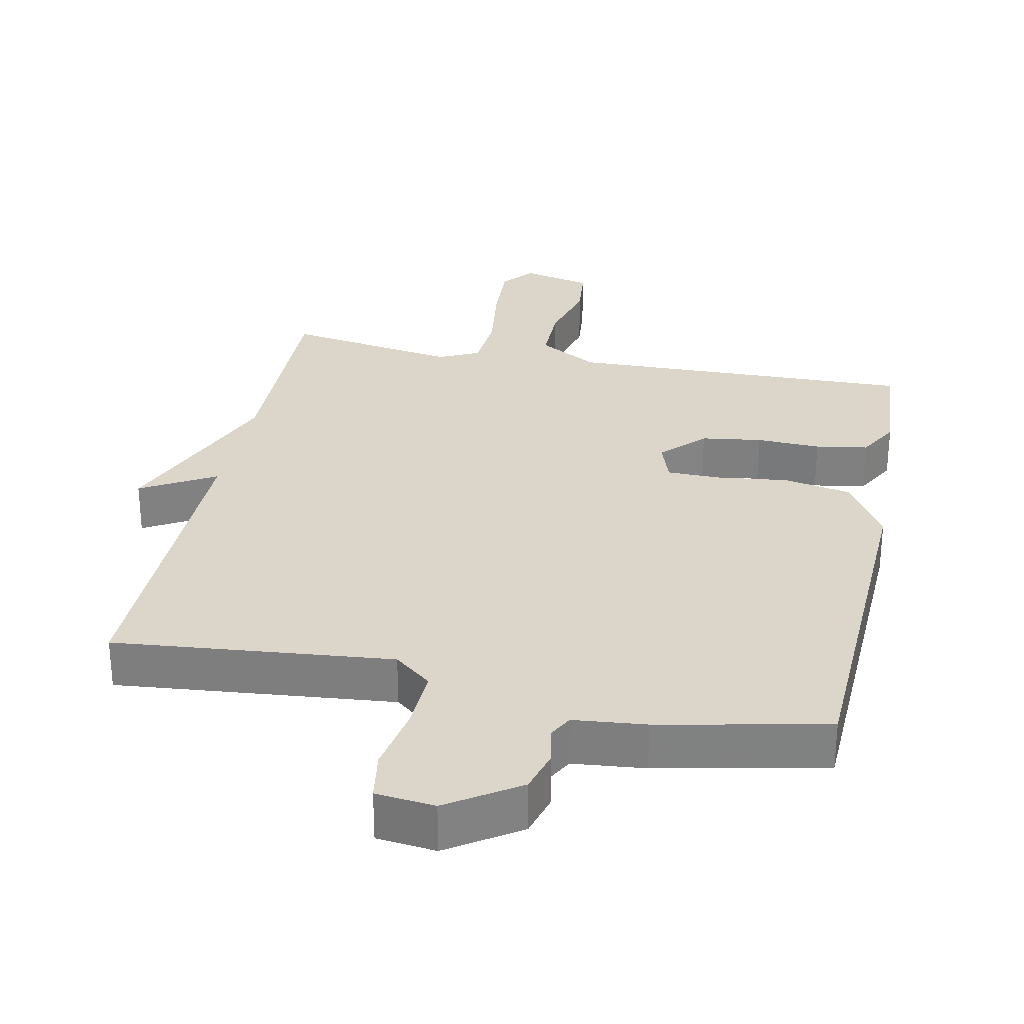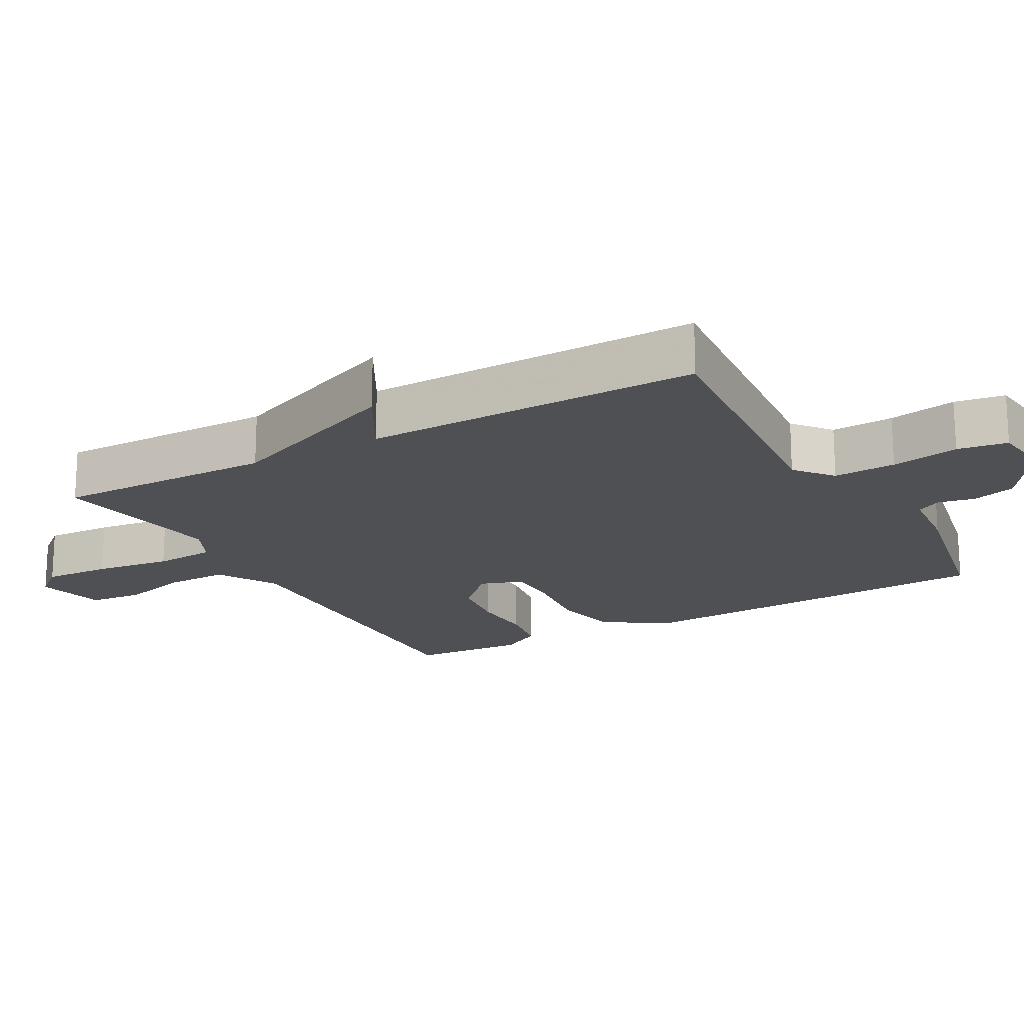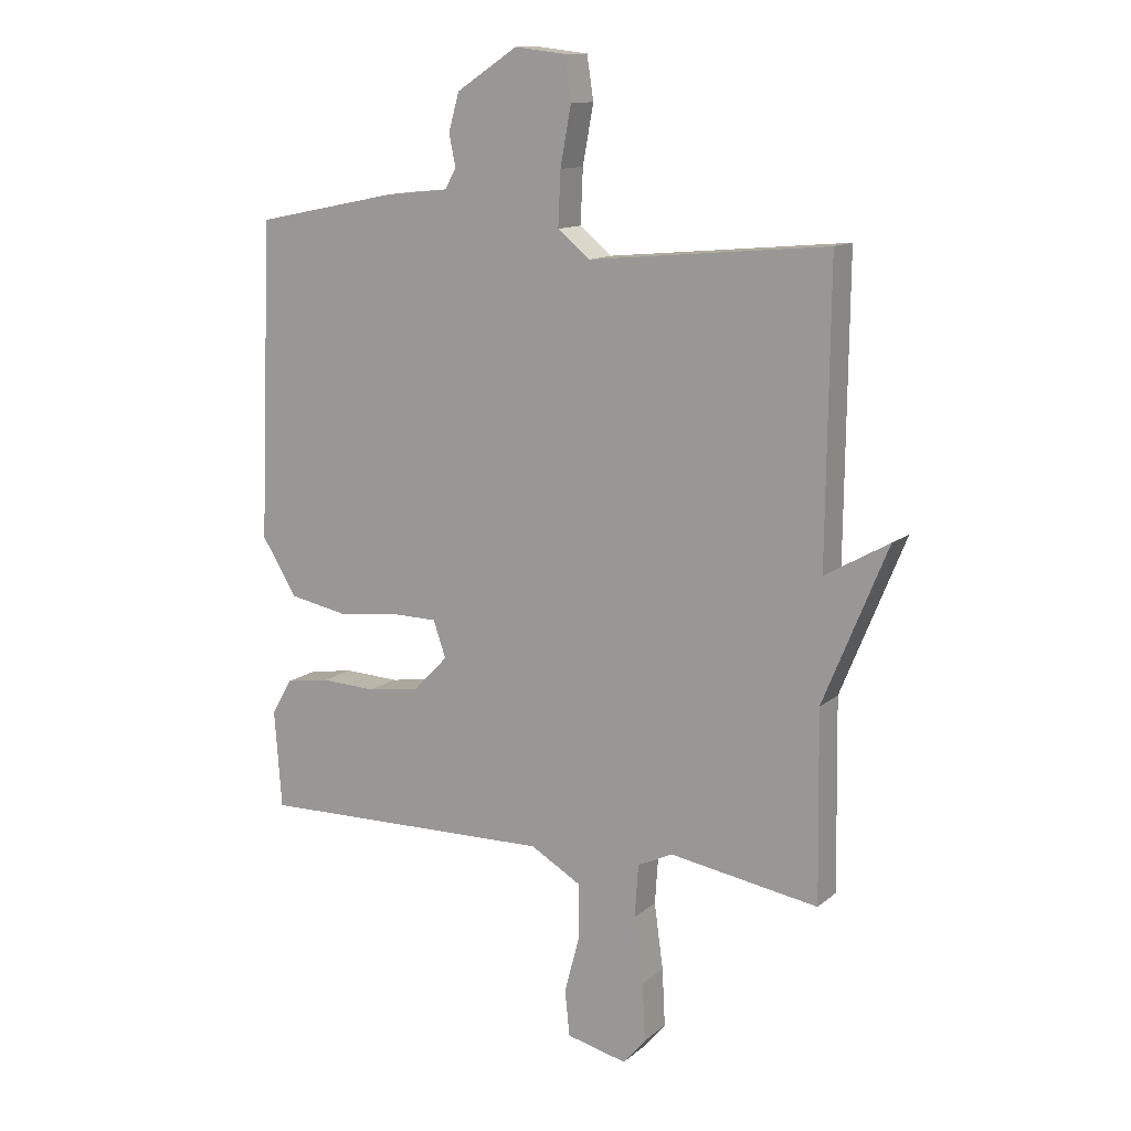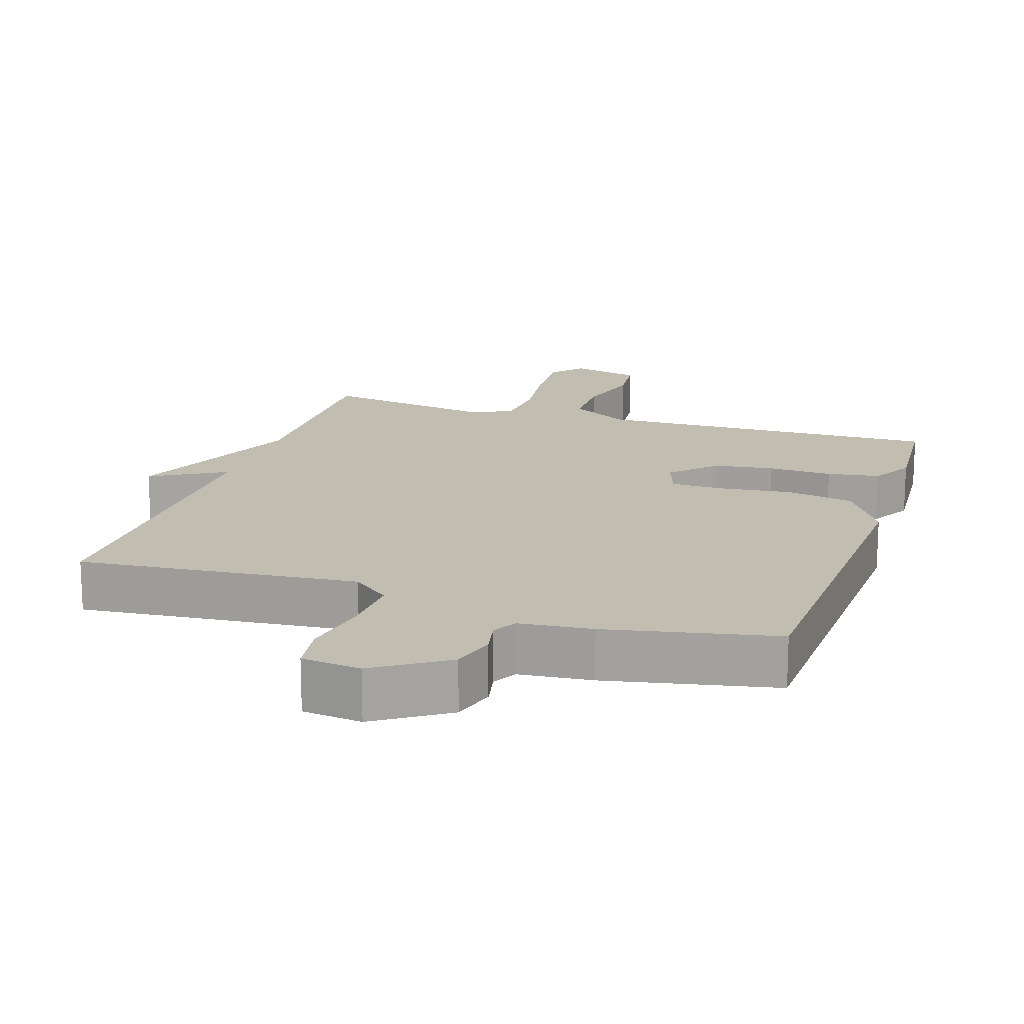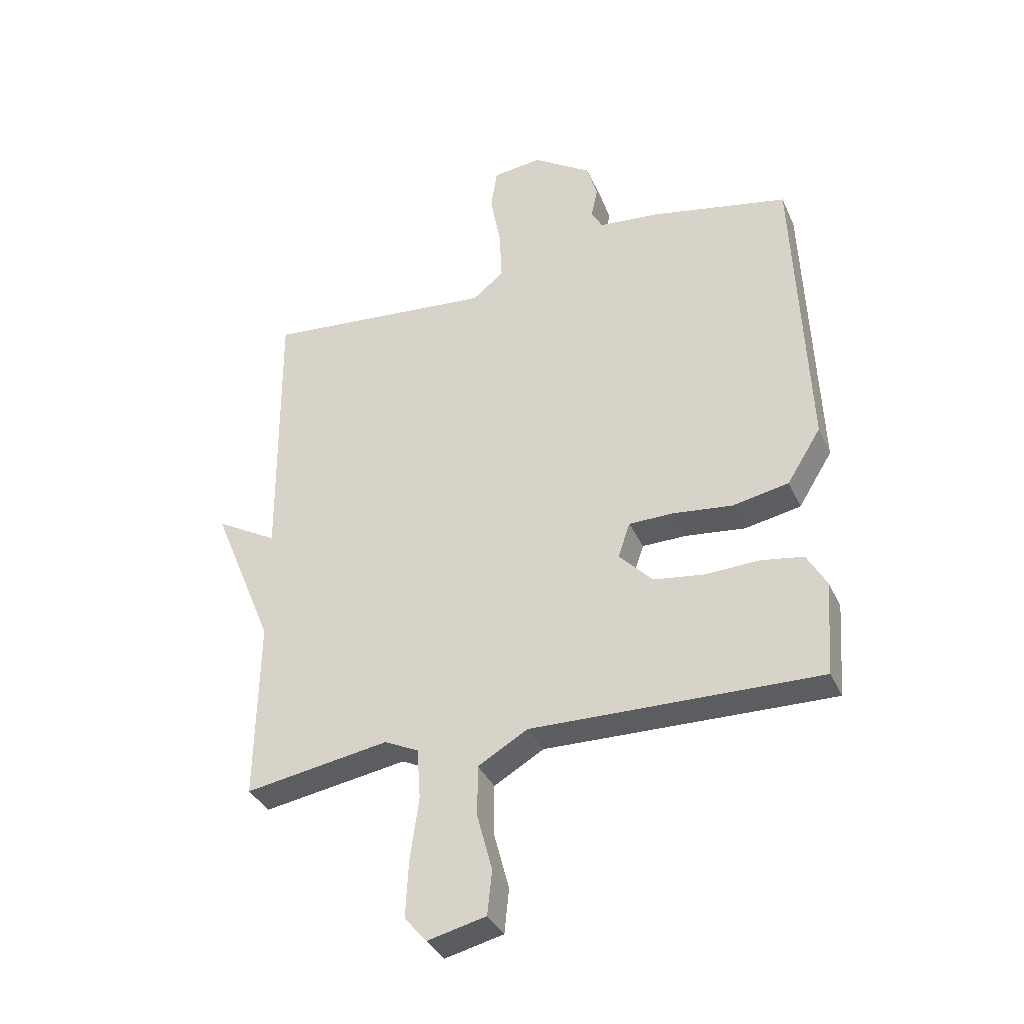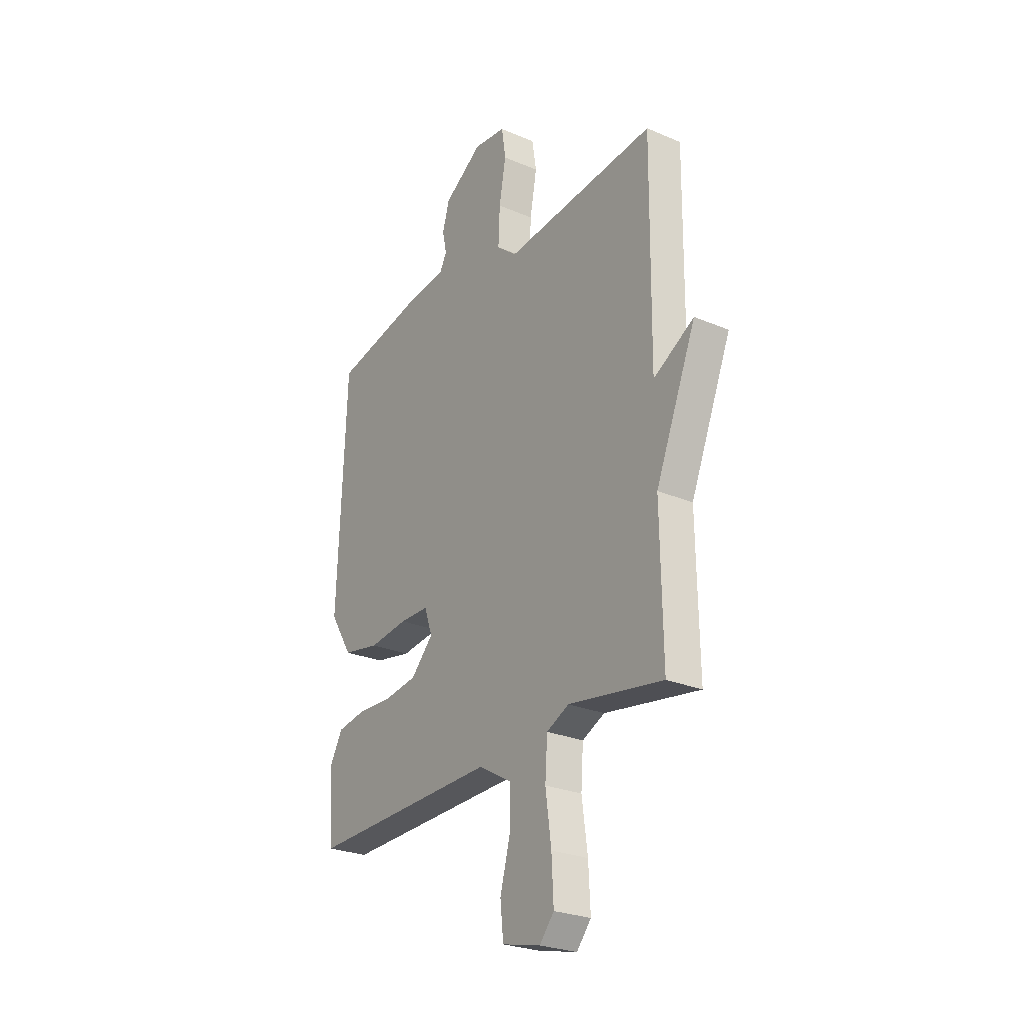
<metadata>
{"format":"obj","ext":"obj","renderer":"f3d","projection":"perspective","resolution":1024,"background":"white","views":[{"elev":29.7,"azim":11.4,"up":"+Y"},{"elev":-18.6,"azim":-60.8,"up":"+Y"},{"elev":12.6,"azim":-150.6,"up":"+Z"},{"elev":16.7,"azim":18.0,"up":"+Y"},{"elev":-35.8,"azim":22.0,"up":"+Z"},{"elev":-26.2,"azim":-124.0,"up":"+Z"}]}
</metadata>
<code>
v 0.5 0.07 -0.5
v 0.001 0.07 -0.489
v -0.085 0.07 -0.539
v -0.085 0.07 -0.628
v -0.059 0.07 -0.726
v -0.067 0.07 -0.803
v -0.168 0.07 -0.827
v -0.206 0.07 -0.782
v -0.201 0.07 -0.685
v -0.186 0.07 -0.575
v -0.192 0.07 -0.487
v -0.251 0.07 -0.459
v -0.5 0.07 -0.5
v -0.495 0.07 -0.184
v -0.602 0.07 0.077
v -0.495 0.07 0.016
v -0.5 0.07 0.5
v -0.101 0.07 0.463
v -0.047 0.07 0.507
v -0.051 0.07 0.597
v -0.069 0.07 0.695
v -0.058 0.07 0.767
v 0.027 0.07 0.777
v 0.129 0.07 0.71
v 0.147 0.07 0.647
v 0.136 0.07 0.594
v 0.155 0.07 0.559
v 0.259 0.07 0.549
v 0.5 0.07 0.5
v 0.522 0.07 -0.031
v 0.463 0.07 -0.126
v 0.366 0.07 -0.145
v 0.263 0.07 -0.133
v 0.186 0.07 -0.134
v 0.165 0.07 -0.195
v 0.224 0.07 -0.256
v 0.311 0.07 -0.268
v 0.403 0.07 -0.264
v 0.478 0.07 -0.276
v 0.512 0.07 -0.336
v 0.5 0 -0.5
v 0.001 0 -0.489
v -0.085 0 -0.539
v -0.085 0 -0.628
v -0.059 0 -0.726
v -0.067 0 -0.803
v -0.168 0 -0.827
v -0.206 0 -0.782
v -0.201 0 -0.685
v -0.186 0 -0.575
v -0.192 0 -0.487
v -0.251 0 -0.459
v -0.5 0 -0.5
v -0.495 0 -0.184
v -0.602 0 0.077
v -0.495 0 0.016
v -0.5 0 0.5
v -0.101 0 0.463
v -0.047 0 0.507
v -0.051 0 0.597
v -0.069 0 0.695
v -0.058 0 0.767
v 0.027 0 0.777
v 0.129 0 0.71
v 0.147 0 0.647
v 0.136 0 0.594
v 0.155 0 0.559
v 0.259 0 0.549
v 0.5 0 0.5
v 0.522 0 -0.031
v 0.463 0 -0.126
v 0.366 0 -0.145
v 0.263 0 -0.133
v 0.186 0 -0.134
v 0.165 0 -0.195
v 0.224 0 -0.256
v 0.311 0 -0.268
v 0.403 0 -0.264
v 0.478 0 -0.276
v 0.512 0 -0.336
f 40 1 2
f 39 40 2
f 38 39 2
f 37 38 2
f 36 37 2 3
f 35 36 3
f 34 35 3
f 31 32 33
f 30 31 33
f 29 30 33
f 28 29 33
f 27 28 33
f 26 27 33 34
f 24 25 26
f 23 24 26
f 22 23 26
f 21 22 26
f 20 21 26
f 19 20 26 34
f 18 19 34 3
f 18 3 4
f 17 18 4
f 16 17 4
f 14 15 16
f 12 13 14
f 11 12 14 16
f 8 9 10
f 7 8 10
f 6 7 10
f 5 6 10
f 4 5 10
f 4 10 11
f 4 11 16
f 42 41 80
f 42 80 79
f 42 79 78
f 42 78 77
f 43 42 77 76
f 43 76 75
f 43 75 74
f 73 72 71
f 73 71 70
f 73 70 69
f 73 69 68
f 73 68 67
f 74 73 67 66
f 66 65 64
f 66 64 63
f 66 63 62
f 66 62 61
f 66 61 60
f 74 66 60 59
f 43 74 59 58
f 44 43 58
f 44 58 57
f 44 57 56
f 56 55 54
f 54 53 52
f 56 54 52 51
f 50 49 48
f 50 48 47
f 50 47 46
f 50 46 45
f 50 45 44
f 51 50 44
f 56 51 44
f 1 41 42 2
f 2 42 43 3
f 3 43 44 4
f 4 44 45 5
f 5 45 46 6
f 6 46 47 7
f 7 47 48 8
f 8 48 49 9
f 9 49 50 10
f 10 50 51 11
f 11 51 52 12
f 12 52 53 13
f 13 53 54 14
f 14 54 55 15
f 15 55 56 16
f 16 56 57 17
f 17 57 58 18
f 18 58 59 19
f 19 59 60 20
f 20 60 61 21
f 21 61 62 22
f 22 62 63 23
f 23 63 64 24
f 24 64 65 25
f 25 65 66 26
f 26 66 67 27
f 27 67 68 28
f 28 68 69 29
f 29 69 70 30
f 30 70 71 31
f 31 71 72 32
f 32 72 73 33
f 33 73 74 34
f 34 74 75 35
f 35 75 76 36
f 36 76 77 37
f 37 77 78 38
f 38 78 79 39
f 39 79 80 40
f 40 80 41 1

</code>
